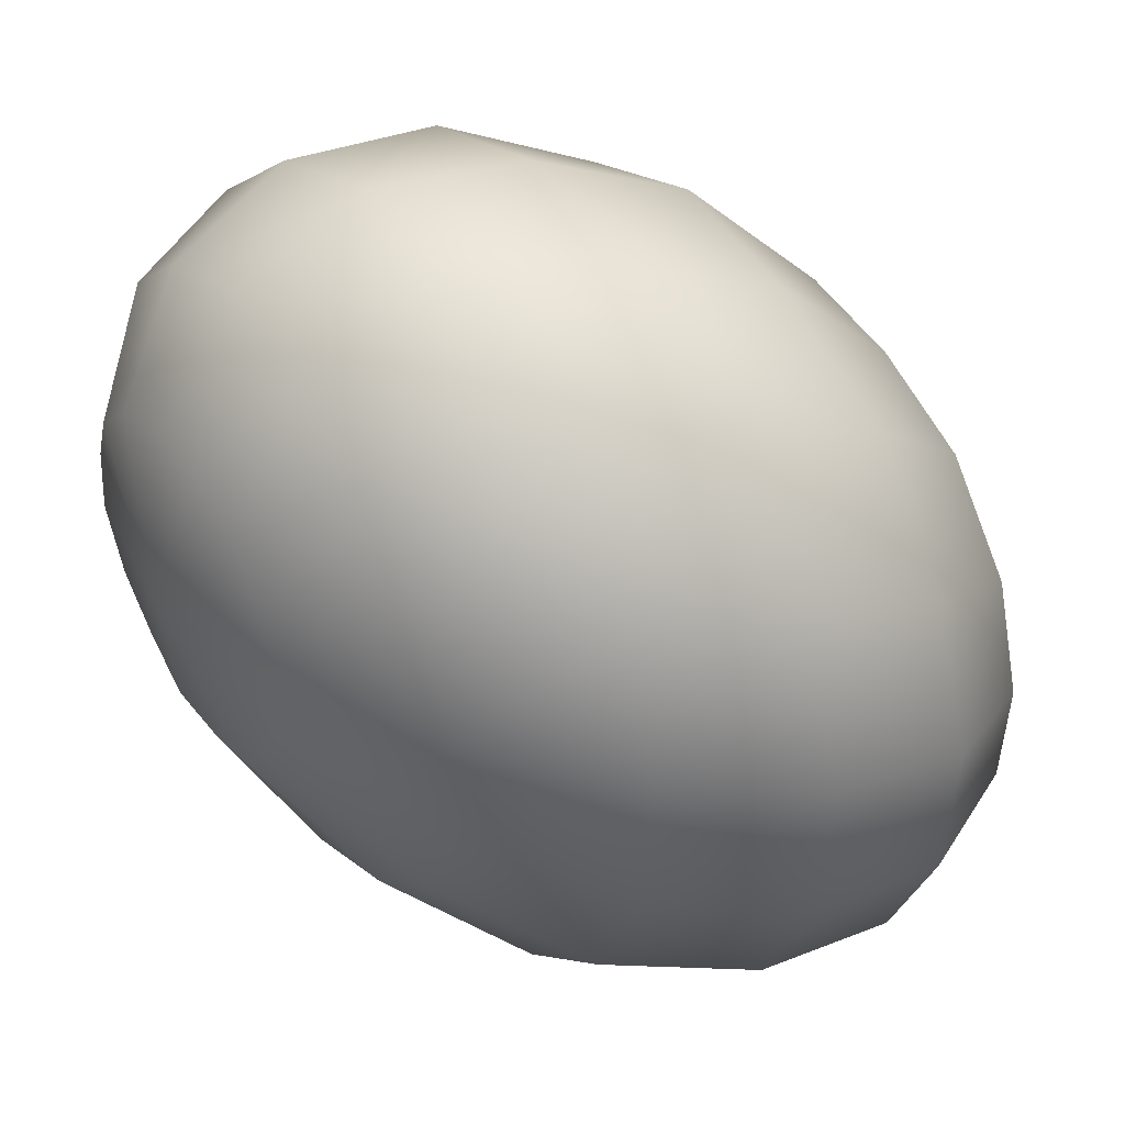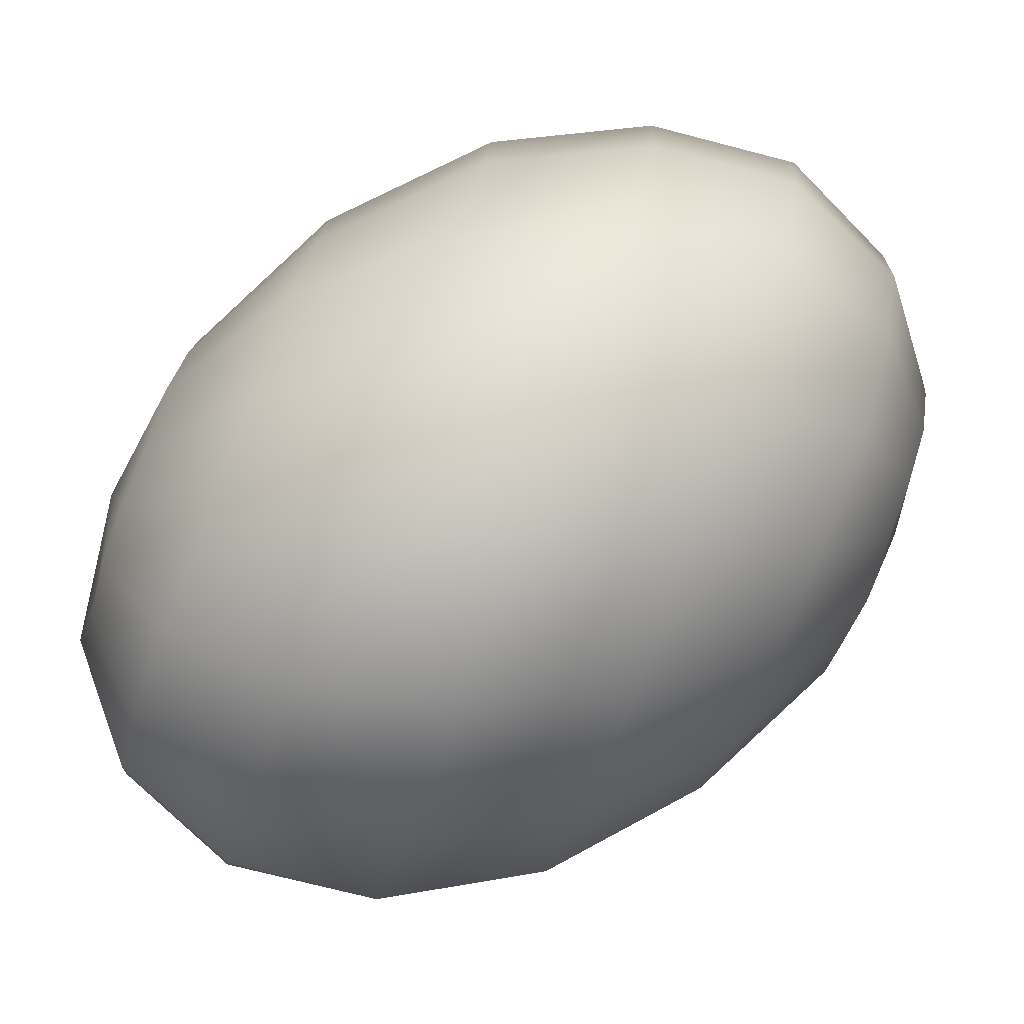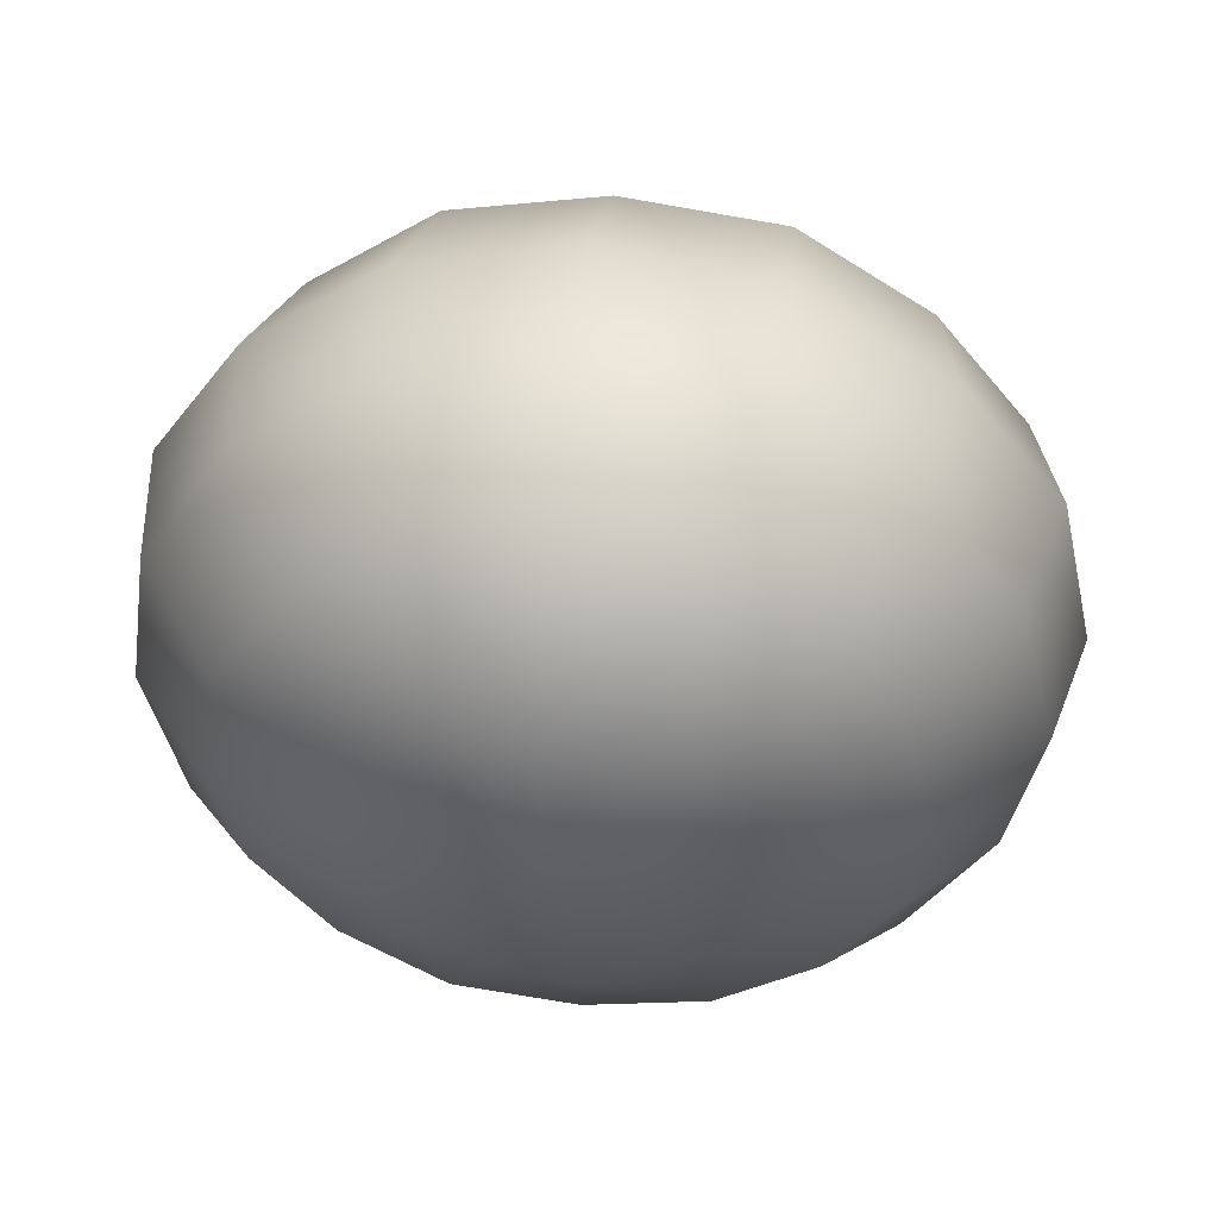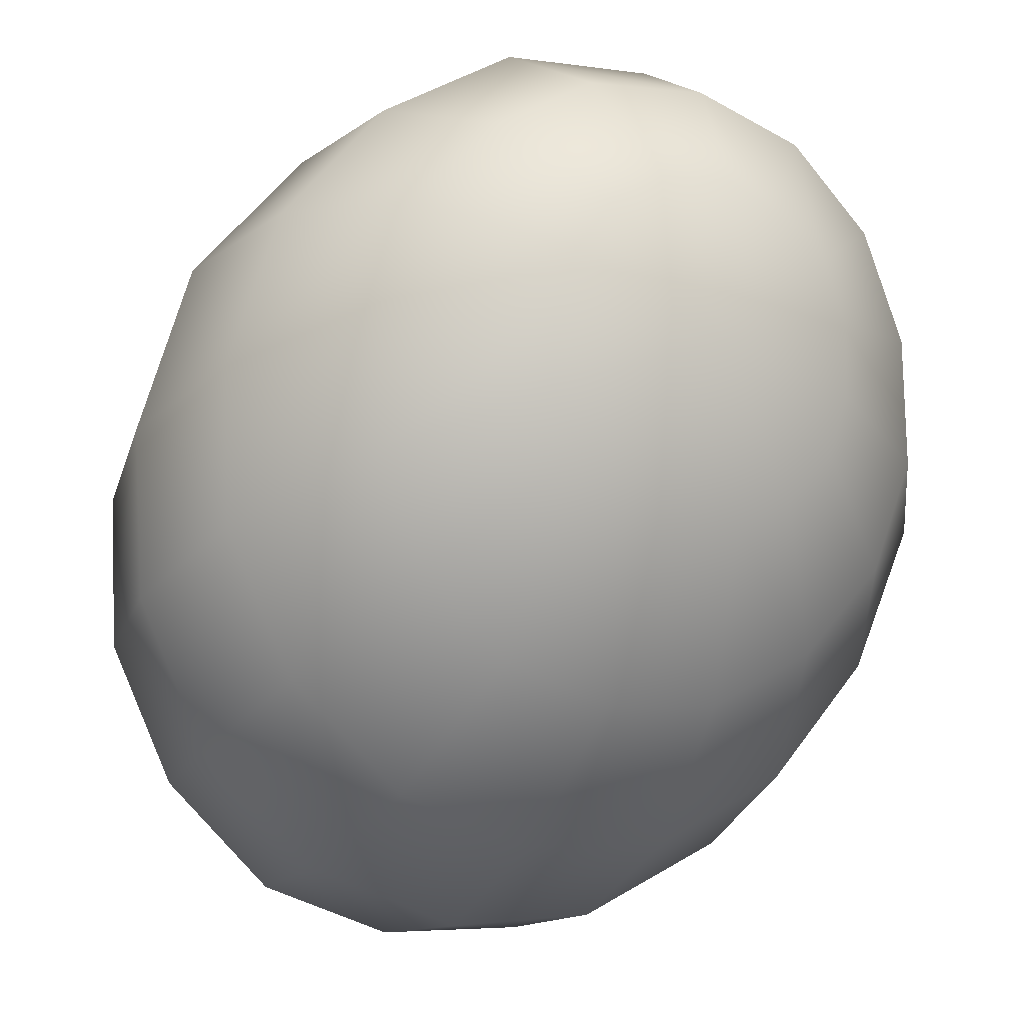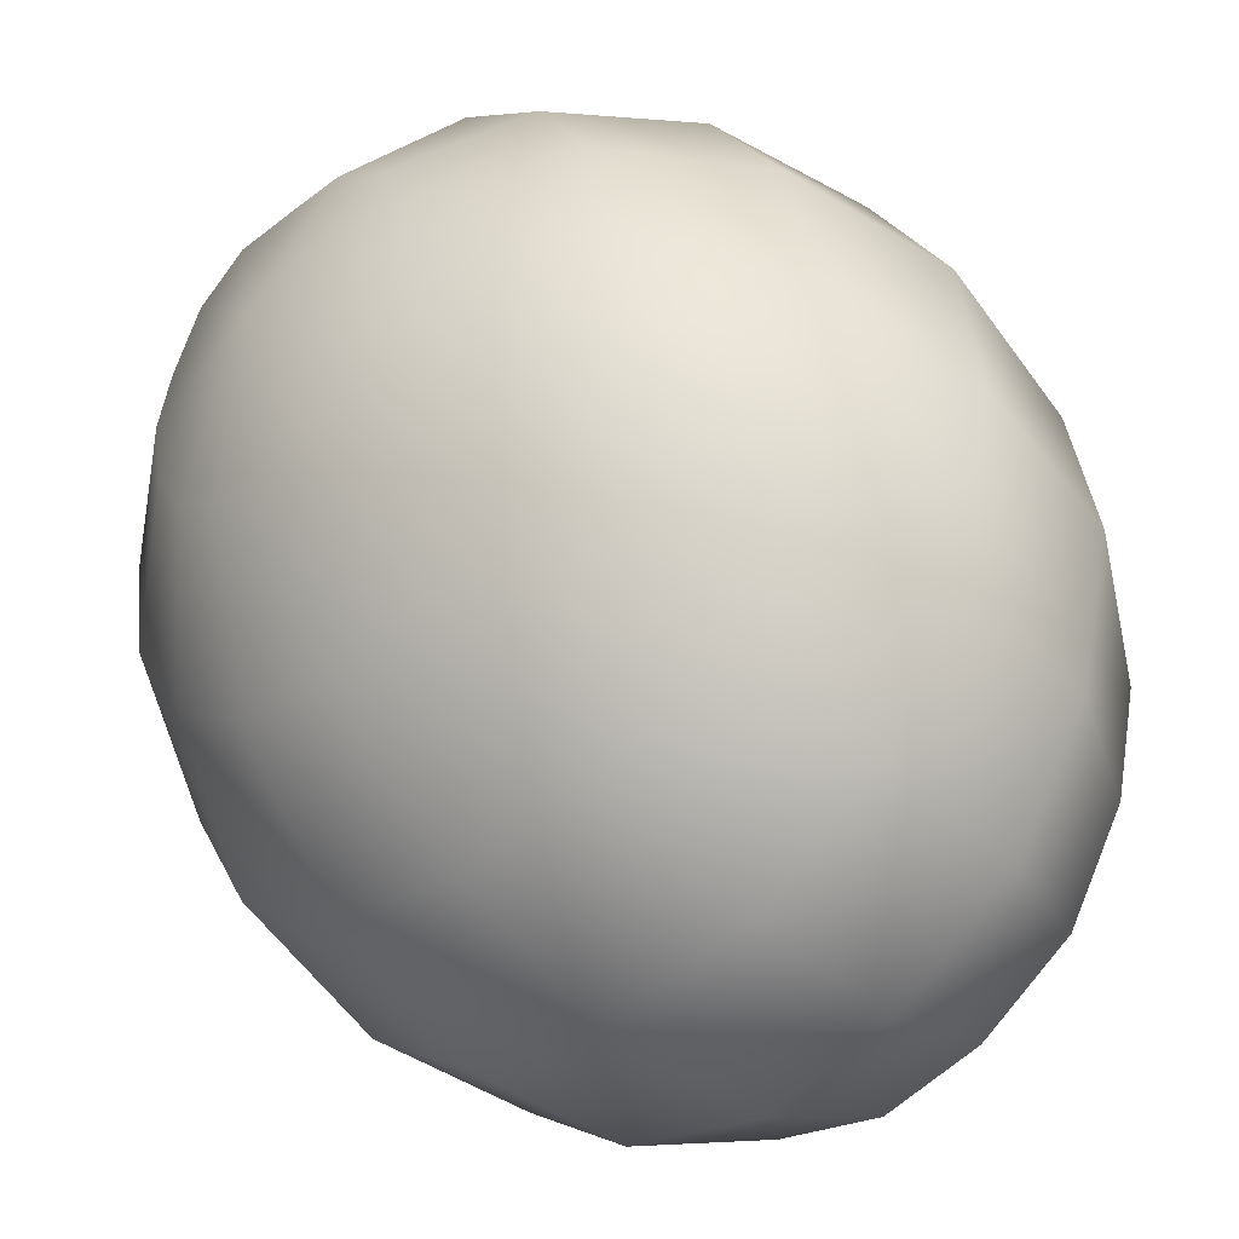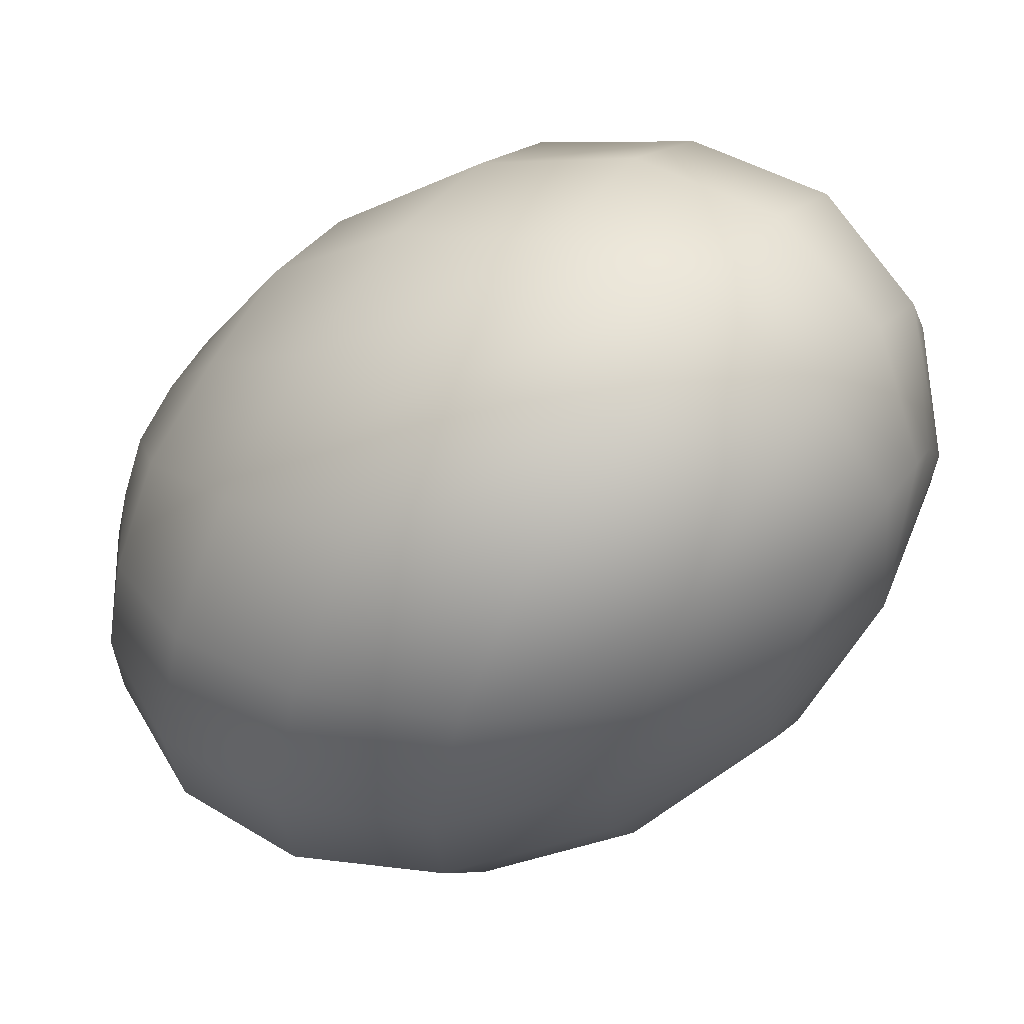
<metadata>
{"format":"obj","ext":"obj","renderer":"f3d","projection":"perspective","resolution":1024,"background":"white","views":[{"elev":7.3,"azim":-147.8,"up":"+Y"},{"elev":-18.4,"azim":52.2,"up":"+Y"},{"elev":30.8,"azim":158.2,"up":"+Y"},{"elev":-26.0,"azim":123.3,"up":"+Y"},{"elev":-69.1,"azim":-159.8,"up":"+Y"},{"elev":26.9,"azim":89.8,"up":"+Y"}]}
</metadata>
<code>
o model_45
v 0.01355 -0.0002203 -0.02482
v 0.01444 0.0108 -0.02618
v 0.01799 0.009916 -0.02391
v 0.01933 0.01829 -0.0189
v 0.01266 0.01961 -0.02345
v 0.01799 0.02402 -0.01161
v 0.009108 0.02578 -0.01708
v 0.01355 0.02578 -0.002049
v 0.004221 0.02798 -0.007969
v 0.007331 0.02402 0.007513
v -0.001111 0.02578 0.002049
v -0.0002222 0.01829 0.01617
v -0.006442 0.01961 0.01207
v -0.007331 0.009916 0.02209
v -0.01089 0.0108 0.01981
v -0.01355 -0.0002203 0.02482
v -0.01355 -0.0002203 0.02482
v -0.004665 0.007712 0.02436
v 0.00511 0.01388 0.02026
v -0.01355 -0.0002203 0.02482
v -0.003332 0.004187 0.02664
v 0.007775 0.007712 0.02436
v -0.003332 -0.0002203 0.028
v 0.007775 -0.0002203 0.02709
v -0.004665 -0.004187 0.02892
v 0.00511 -0.007712 0.02846
v -0.006887 -0.007712 0.02892
v 0.0006665 -0.01388 0.02846
v -0.01044 -0.009916 0.02755
v -0.005998 -0.01829 0.02664
v -0.01444 -0.0108 0.02618
v -0.01266 -0.01961 0.02345
v -0.01799 -0.009916 0.02391
v -0.01933 -0.01829 0.01935
v -0.02066 -0.007712 0.02163
v -0.01355 -0.0002203 0.02482
v -0.01355 -0.0002203 0.02482
v -0.01355 -0.0002203 0.02482
v -0.01355 -0.0002203 0.02482
v -0.01355 -0.0002203 0.02482
v -0.01355 -0.0002203 0.02482
v -0.01355 -0.0002203 0.02482
v -0.01355 -0.0002203 0.02482
v -0.02199 -0.004187 0.01935
v -0.02421 -0.01388 0.0148
v -0.01355 -0.0002203 0.02482
v -0.02199 -0.0002203 0.01799
v -0.02688 -0.007712 0.01116
v -0.02732 -0.0002203 0.007969
v -0.02066 0.004187 0.01708
v -0.02466 0.007712 0.006603
v -0.01799 0.007712 0.01708
v -0.01977 0.01388 0.006603
v -0.01488 0.009916 0.01799
v -0.01355 0.01829 0.00888
v -0.01089 0.0108 0.01981
v -0.006442 0.01961 0.01207
v -0.01044 0.02402 -0.002049
v -0.001111 0.02578 0.002049
v -0.01355 -0.0002203 0.02482
v -0.01355 -0.0002203 0.02482
v -0.01355 -0.0002203 0.02482
v -0.01355 -0.0002203 0.02482
v -0.01844 0.01829 -0.004781
v -0.0251 0.009916 -0.004781
v -0.02821 -0.0002203 -0.00296
v -0.02821 -0.009916 0.0006831
v -0.02421 -0.01829 0.006147
v -0.01799 -0.02402 0.01161
v -0.009108 -0.02578 0.01708
v -0.0002222 -0.02402 0.02117
v 0.00822 -0.01829 0.02345
v 0.01444 -0.009916 0.02391
v 0.01755 -0.0002203 0.02209
v 0.01755 0.009916 0.01844
v 0.014 0.01829 0.01298
v 0.02066 0.01961 0.003871
v 0.02421 0.01829 -0.005692
v 0.02421 0.01388 -0.0148
v 0.02066 0.007712 -0.02117
v 0.01355 -0.0002203 -0.02482
v 0.02466 0.0108 0.00979
v 0.01355 -0.0002203 -0.02482
v 0.02199 0.004187 -0.01935
v 0.02732 0.007712 -0.0107
v 0.01355 -0.0002203 -0.02482
v 0.02199 -0.0002203 -0.01753
v 0.02732 -0.0002203 -0.007969
v 0.02466 -0.007712 -0.006147
v 0.02066 -0.004187 -0.01662
v 0.01977 -0.01388 -0.006603
v 0.01799 -0.007712 -0.01708
v 0.01355 -0.01829 -0.008424
v 0.01444 -0.009916 -0.01799
v 0.006442 -0.01961 -0.01161
v 0.01089 -0.0108 -0.01981
v -0.0002222 -0.01829 -0.01571
v 0.007331 -0.009916 -0.02208
v -0.00511 -0.01388 -0.02026
v 0.004665 -0.007712 -0.02436
v 0.01355 -0.0002203 -0.02482
v 0.01355 -0.0002203 -0.02482
v 0.01355 -0.0002203 -0.02482
v 0.01355 -0.0002203 -0.02482
v 0.01355 -0.0002203 -0.02482
v 0.01355 -0.0002203 -0.02482
v 0.01355 -0.0002203 -0.02482
v 0.002888 -0.004187 -0.02664
v -0.007775 -0.007712 -0.02436
v 0.01355 -0.0002203 -0.02482
v 0.002888 -0.0002203 -0.028
v -0.00822 -0.0002203 -0.02709
v -0.005554 0.007712 -0.02846
v 0.004221 0.004187 -0.02892
v -0.0006665 0.01388 -0.02846
v 0.006887 0.007712 -0.02892
v 0.005554 0.01829 -0.02664
v 0.01044 0.009916 -0.02755
v 0.01266 0.01961 -0.02345
v 0.01444 0.0108 -0.02618
v 0.01355 -0.0002203 -0.02482
v 0.01355 -0.0002203 -0.02482
v 0.01355 -0.0002203 -0.02482
v 0.01355 -0.0002203 -0.02482
v 0.009108 0.02578 -0.01708
v 0.0002221 0.02402 -0.02117
v -0.00822 0.01829 -0.02345
v -0.01444 0.009916 -0.02391
v -0.01799 -0.0002203 -0.02208
v -0.01755 -0.009916 -0.01799
v -0.014 -0.01829 -0.01298
v -0.007331 -0.02402 -0.007513
v 0.001111 -0.02578 -0.002049
v 0.009997 -0.02402 0.002049
v 0.01844 -0.01829 0.004781
v 0.0251 -0.009916 0.005237
v 0.02821 -0.0002203 0.003415
v 0.02821 0.009916 -0.000683
v 0.02466 -0.0002203 0.01389
v 0.0211 -0.0108 0.01571
v 0.01444 -0.01961 0.01525
v 0.005554 -0.02578 0.01252
v -0.004665 -0.02798 0.007969
v 0.004221 0.02798 -0.007969
v -0.01355 -0.02578 0.002505
v -0.02066 -0.01961 -0.003871
v -0.02466 -0.0108 -0.009335
v -0.0251 -0.0002203 -0.01343
v -0.02155 0.0108 -0.01571
v -0.01444 0.01961 -0.01525
v -0.005554 0.02578 -0.01252
f 1 2 3
f 2 2 3
f 3 2 4
f 2 5 4
f 4 5 6
f 5 7 6
f 6 7 8
f 7 9 8
f 8 9 10
f 9 11 10
f 10 11 12
f 11 13 12
f 12 13 14
f 13 15 14
f 14 15 16
f 15 16 16
f 16 16 17
f 16 17 17
f 17 17 14
f 17 18 14
f 14 18 12
f 18 19 12
f 12 19 10
f 19 10 10
f 10 10 20
f 10 20 20
f 20 20 18
f 20 21 18
f 18 21 19
f 21 21 19
f 19 21 22
f 21 23 22
f 22 23 24
f 23 25 24
f 24 25 26
f 25 27 26
f 26 27 28
f 27 29 28
f 28 29 30
f 29 31 30
f 30 31 32
f 31 33 32
f 32 33 34
f 33 33 34
f 34 33 35
f 33 36 35
f 35 36 36
f 36 37 36
f 36 37 37
f 37 23 37
f 37 23 21
f 23 21 21
f 21 21 38
f 21 38 38
f 38 38 23
f 38 25 23
f 23 25 25
f 25 39 25
f 25 39 39
f 39 27 39
f 39 27 25
f 27 25 25
f 25 25 40
f 25 40 40
f 40 40 27
f 40 29 27
f 27 29 29
f 29 41 29
f 29 41 41
f 41 31 41
f 41 31 29
f 31 29 29
f 29 29 42
f 29 42 42
f 42 42 31
f 42 33 31
f 31 33 33
f 33 43 33
f 33 43 43
f 43 44 43
f 43 44 35
f 44 45 35
f 35 45 34
f 45 34 34
f 34 34 46
f 34 46 46
f 46 46 44
f 46 47 44
f 44 47 48
f 47 47 48
f 48 47 49
f 47 50 49
f 49 50 51
f 50 52 51
f 51 52 53
f 52 54 53
f 53 54 55
f 54 56 55
f 55 56 55
f 56 57 55
f 55 57 58
f 57 59 58
f 58 59 59
f 59 45 59
f 59 45 45
f 45 44 45
f 45 44 48
f 44 48 48
f 48 48 60
f 48 60 60
f 60 60 47
f 60 50 47
f 47 50 50
f 50 61 50
f 50 61 61
f 61 52 61
f 61 52 50
f 52 50 50
f 50 50 62
f 50 62 62
f 62 62 52
f 62 54 52
f 52 54 54
f 54 63 54
f 54 63 63
f 63 56 63
f 63 56 54
f 56 54 54
f 54 54 58
f 54 58 58
f 58 58 55
f 58 64 55
f 55 64 53
f 64 65 53
f 53 65 51
f 65 66 51
f 51 66 49
f 66 67 49
f 49 67 48
f 67 68 48
f 48 68 45
f 68 69 45
f 45 69 34
f 69 70 34
f 34 70 32
f 70 71 32
f 32 71 30
f 71 72 30
f 30 72 28
f 72 73 28
f 28 73 26
f 73 74 26
f 26 74 24
f 74 75 24
f 24 75 22
f 75 76 22
f 22 76 19
f 76 76 19
f 19 76 10
f 76 76 10
f 10 76 8
f 76 77 8
f 8 77 6
f 77 78 6
f 6 78 4
f 78 79 4
f 4 79 3
f 79 80 3
f 3 80 81
f 80 81 81
f 81 81 76
f 81 76 76
f 76 76 77
f 76 75 77
f 77 75 82
f 75 74 82
f 82 74 74
f 74 78 74
f 74 78 78
f 78 77 78
f 78 77 82
f 77 82 82
f 82 82 83
f 82 83 83
f 83 83 84
f 83 80 84
f 84 80 85
f 80 79 85
f 85 79 79
f 79 86 79
f 79 86 86
f 86 84 86
f 86 84 87
f 84 88 87
f 87 88 87
f 88 89 87
f 87 89 90
f 89 91 90
f 90 91 92
f 91 93 92
f 92 93 94
f 93 95 94
f 94 95 96
f 95 97 96
f 96 97 98
f 97 99 98
f 98 99 98
f 99 100 98
f 98 100 101
f 100 101 101
f 101 101 84
f 101 84 84
f 84 84 88
f 84 85 88
f 88 85 85
f 85 102 85
f 85 102 102
f 102 87 102
f 102 87 90
f 87 90 90
f 90 90 103
f 90 103 103
f 103 103 92
f 103 90 92
f 92 90 90
f 90 104 90
f 90 104 104
f 104 92 104
f 104 92 94
f 92 94 94
f 94 94 105
f 94 105 105
f 105 105 96
f 105 94 96
f 96 94 94
f 94 106 94
f 94 106 106
f 106 96 106
f 106 96 98
f 96 98 98
f 98 98 107
f 98 107 107
f 107 107 108
f 107 100 108
f 108 100 109
f 100 99 109
f 109 99 99
f 99 110 99
f 99 110 110
f 110 108 110
f 110 108 111
f 108 112 111
f 111 112 111
f 112 113 111
f 111 113 114
f 113 115 114
f 114 115 116
f 115 117 116
f 116 117 118
f 117 119 118
f 118 119 118
f 119 120 118
f 118 120 121
f 120 121 121
f 121 121 108
f 121 108 108
f 108 108 112
f 108 109 112
f 112 109 109
f 109 122 109
f 109 122 122
f 122 111 122
f 122 111 114
f 111 114 114
f 114 114 123
f 114 123 123
f 123 123 116
f 123 114 116
f 116 114 114
f 114 124 114
f 114 124 124
f 124 116 124
f 124 116 118
f 116 118 118
f 118 118 119
f 118 119 119
f 119 119 125
f 119 117 125
f 125 117 126
f 117 115 126
f 126 115 127
f 115 113 127
f 127 113 128
f 113 112 128
f 128 112 129
f 112 109 129
f 129 109 130
f 109 99 130
f 130 99 131
f 99 97 131
f 131 97 132
f 97 95 132
f 132 95 133
f 95 93 133
f 133 93 134
f 93 91 134
f 134 91 135
f 91 89 135
f 135 89 136
f 89 88 136
f 136 88 137
f 88 85 137
f 137 85 138
f 85 79 138
f 138 79 138
f 79 78 138
f 138 78 138
f 78 82 138
f 138 82 139
f 82 74 139
f 139 74 139
f 74 73 139
f 139 73 139
f 73 140 139
f 139 140 137
f 140 140 137
f 137 140 136
f 140 141 136
f 136 141 135
f 141 142 135
f 135 142 134
f 142 143 134
f 134 143 133
f 143 133 133
f 133 133 126
f 133 126 126
f 126 126 125
f 126 144 125
f 125 144 144
f 144 138 144
f 144 138 138
f 138 139 138
f 138 139 137
f 139 137 137
f 137 137 73
f 137 73 73
f 73 73 140
f 73 72 140
f 140 72 141
f 72 71 141
f 141 71 142
f 71 70 142
f 142 70 143
f 70 69 143
f 143 69 145
f 69 68 145
f 145 68 146
f 68 67 146
f 146 67 146
f 67 147 146
f 146 147 131
f 147 147 131
f 131 147 130
f 147 148 130
f 130 148 129
f 148 129 129
f 129 129 143
f 129 143 143
f 143 143 133
f 143 145 133
f 133 145 132
f 145 146 132
f 132 146 131
f 146 131 131
f 131 131 67
f 131 67 67
f 67 67 147
f 67 66 147
f 147 66 148
f 66 65 148
f 148 65 149
f 65 64 149
f 149 64 150
f 64 58 150
f 150 58 150
f 58 151 150
f 150 151 127
f 151 151 127
f 127 151 126
f 151 151 126
f 126 151 144
f 151 151 144
f 144 151 59
f 151 58 59
f 59 58 58
f 58 148 58
f 58 148 148
f 148 149 148
f 148 149 129
f 149 149 129
f 129 149 128
f 149 150 128
f 128 150 127

</code>
